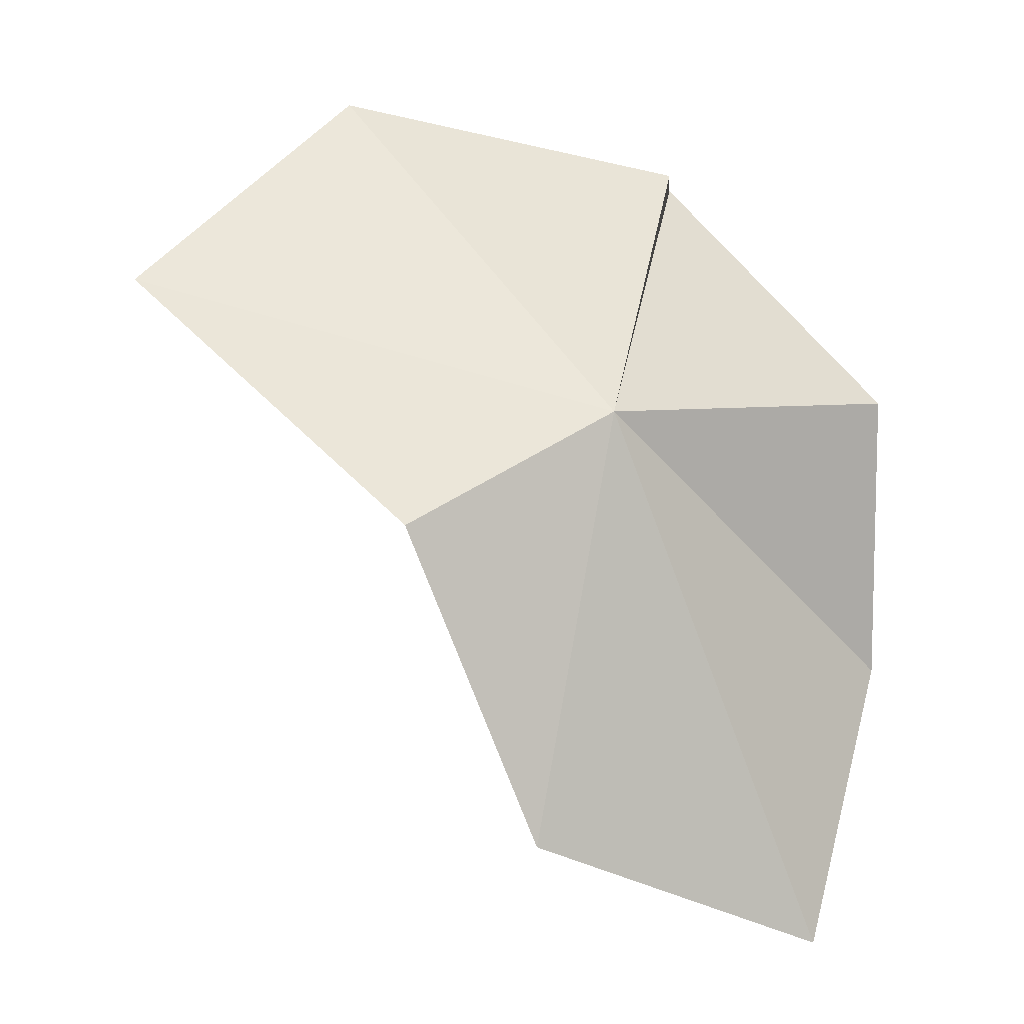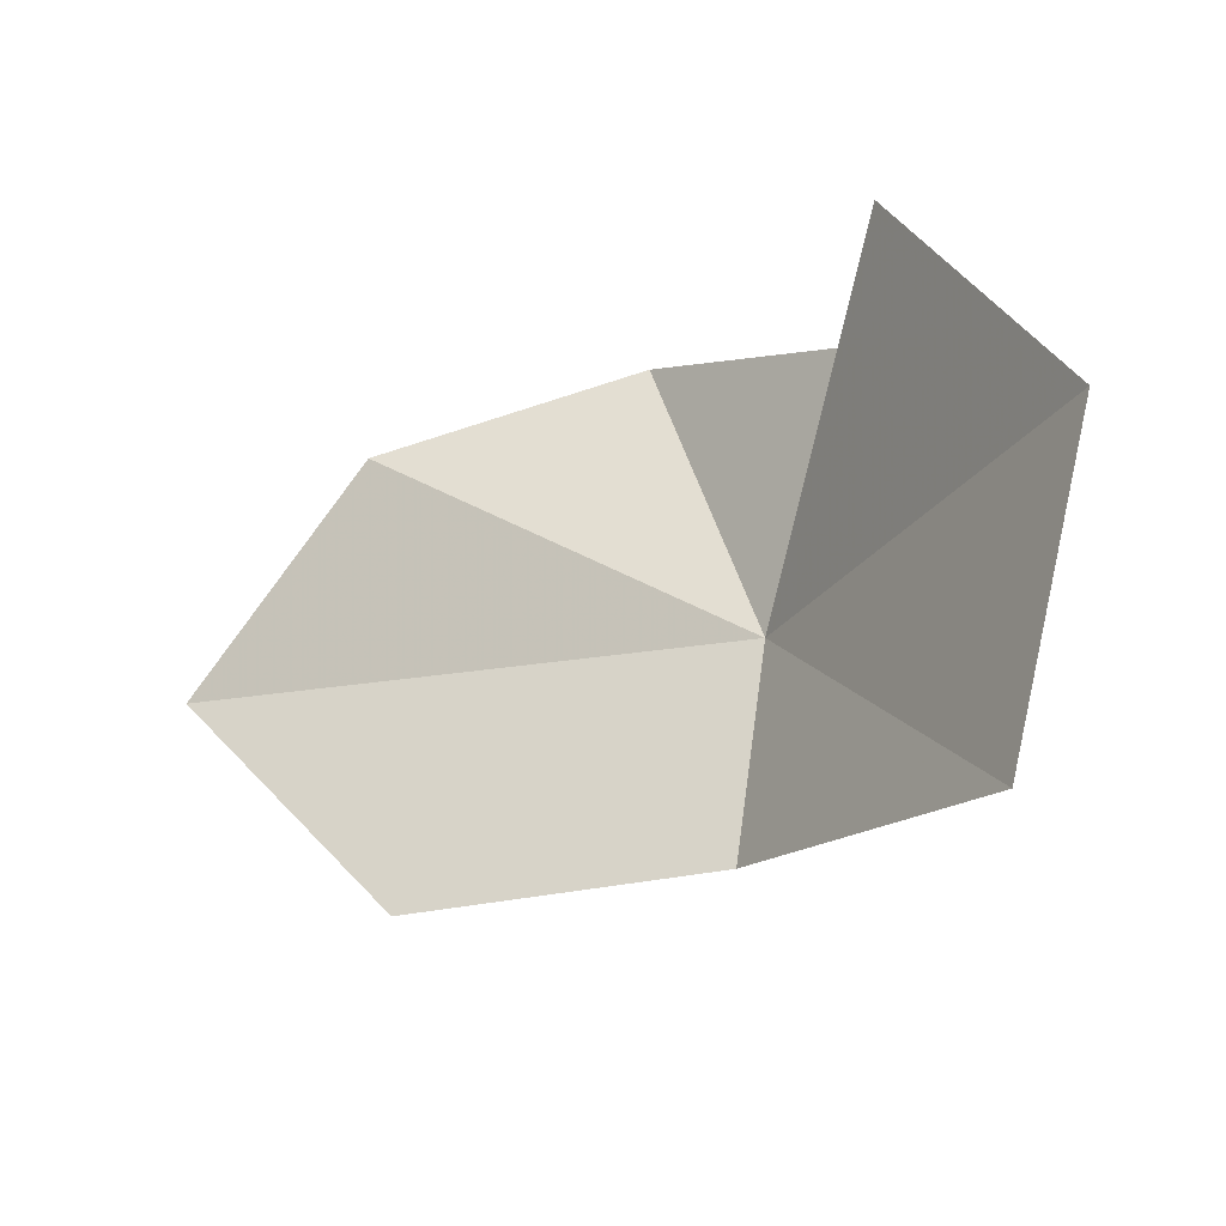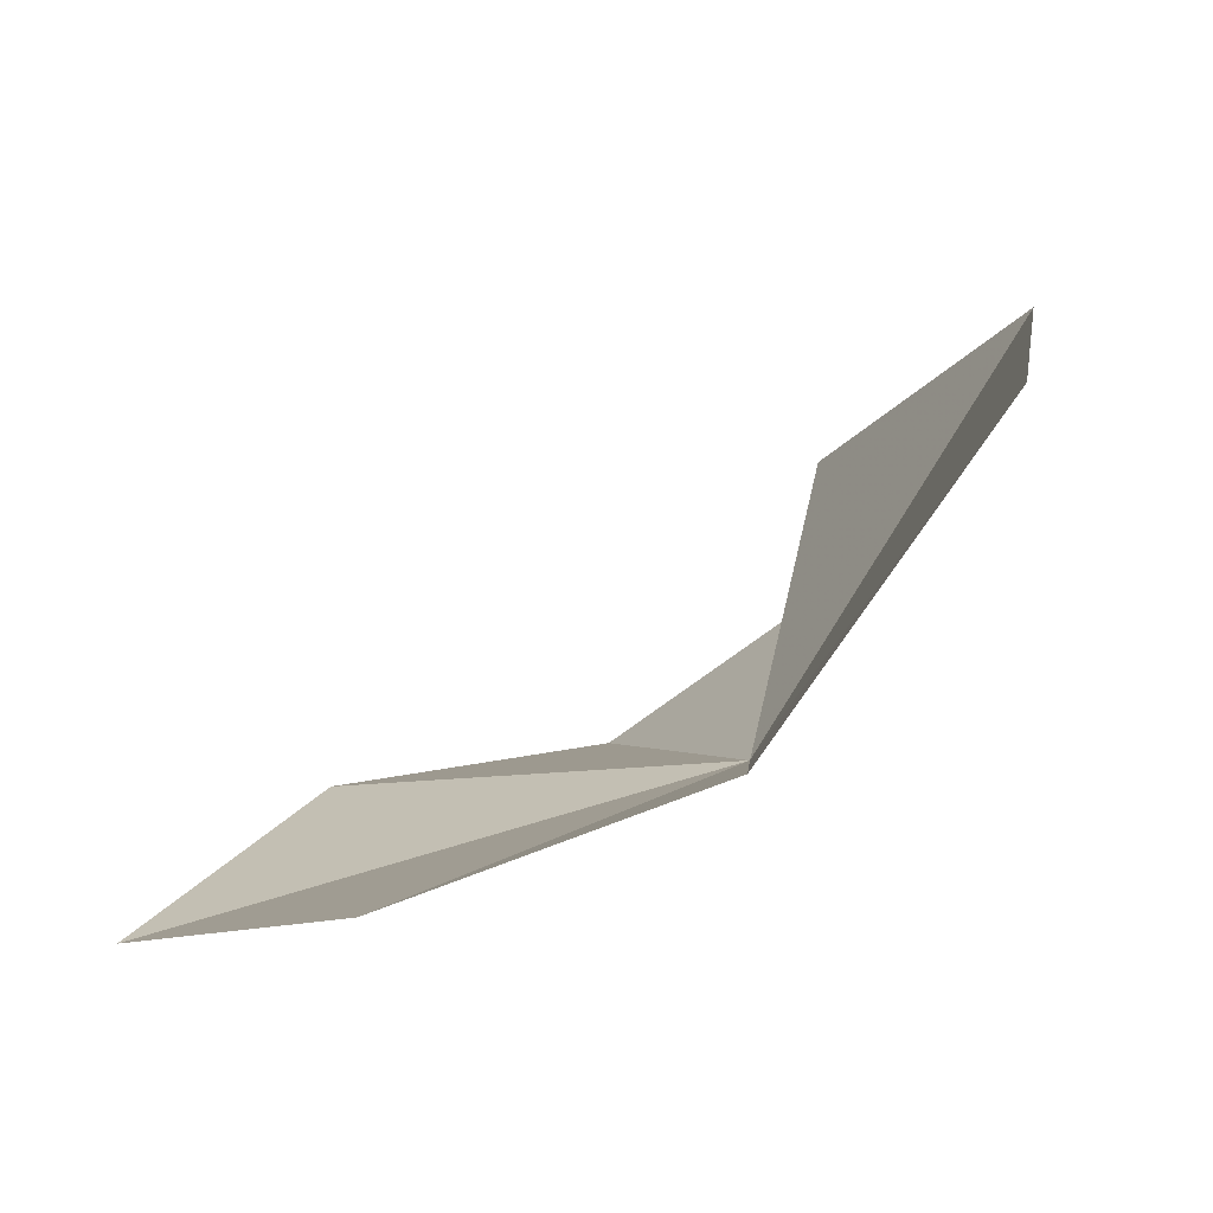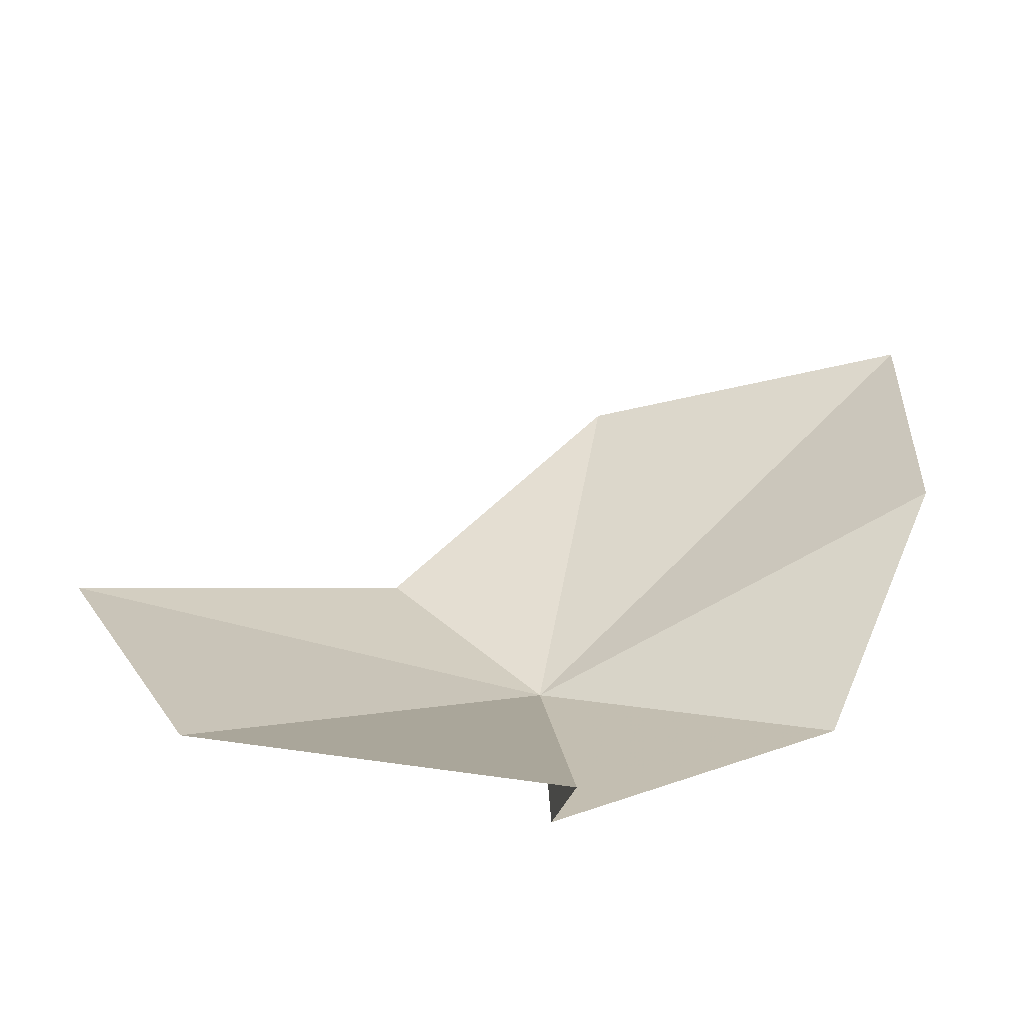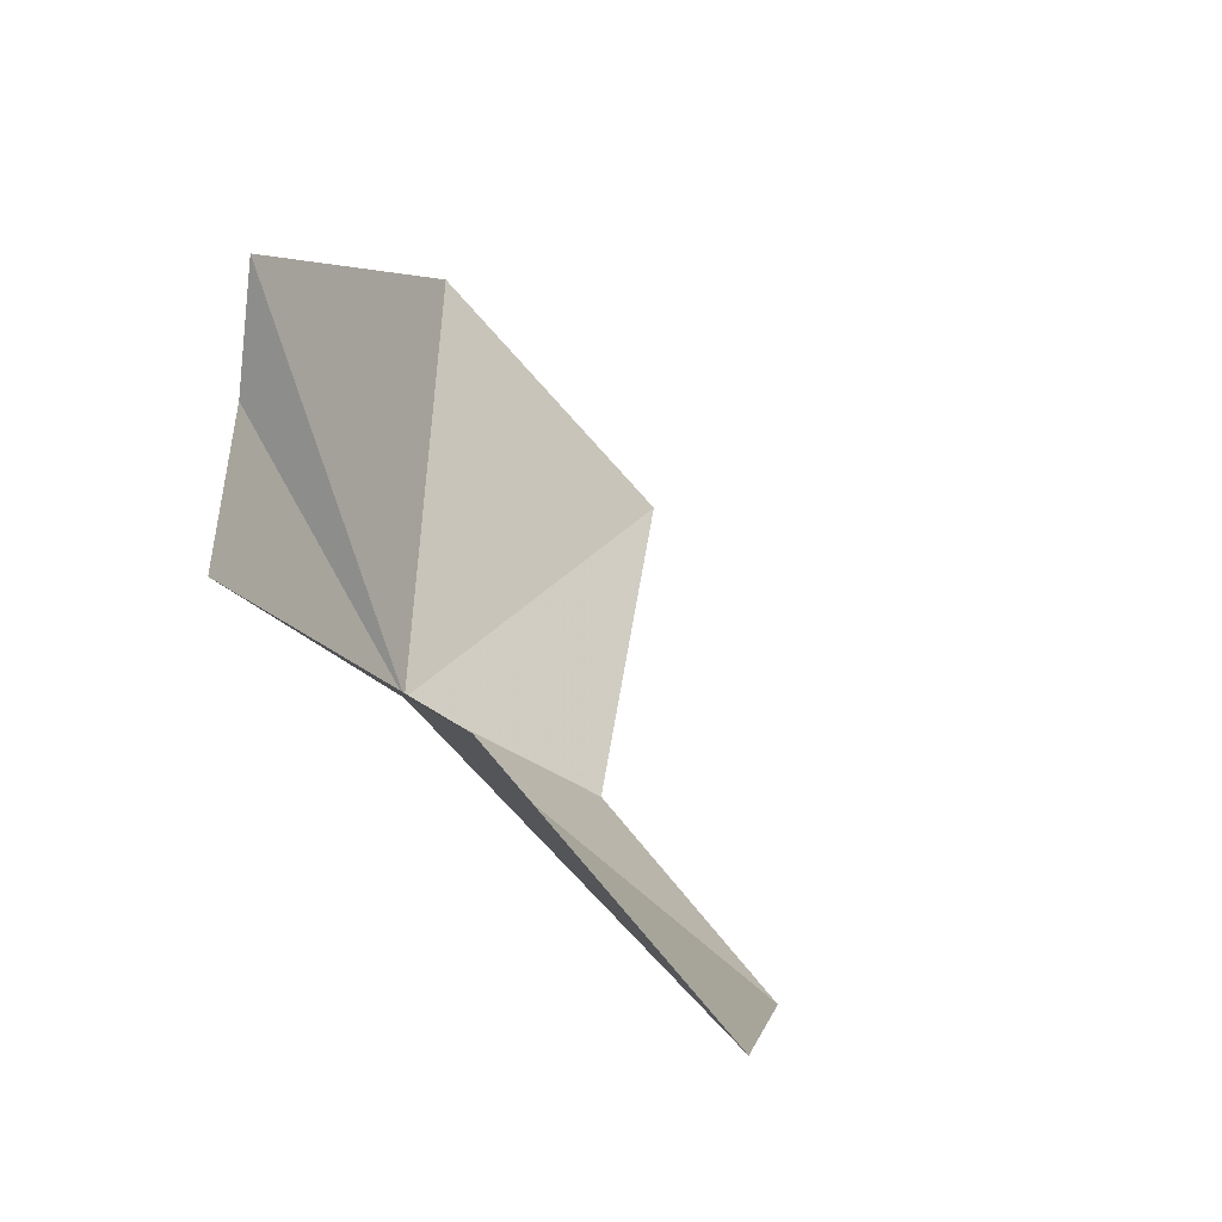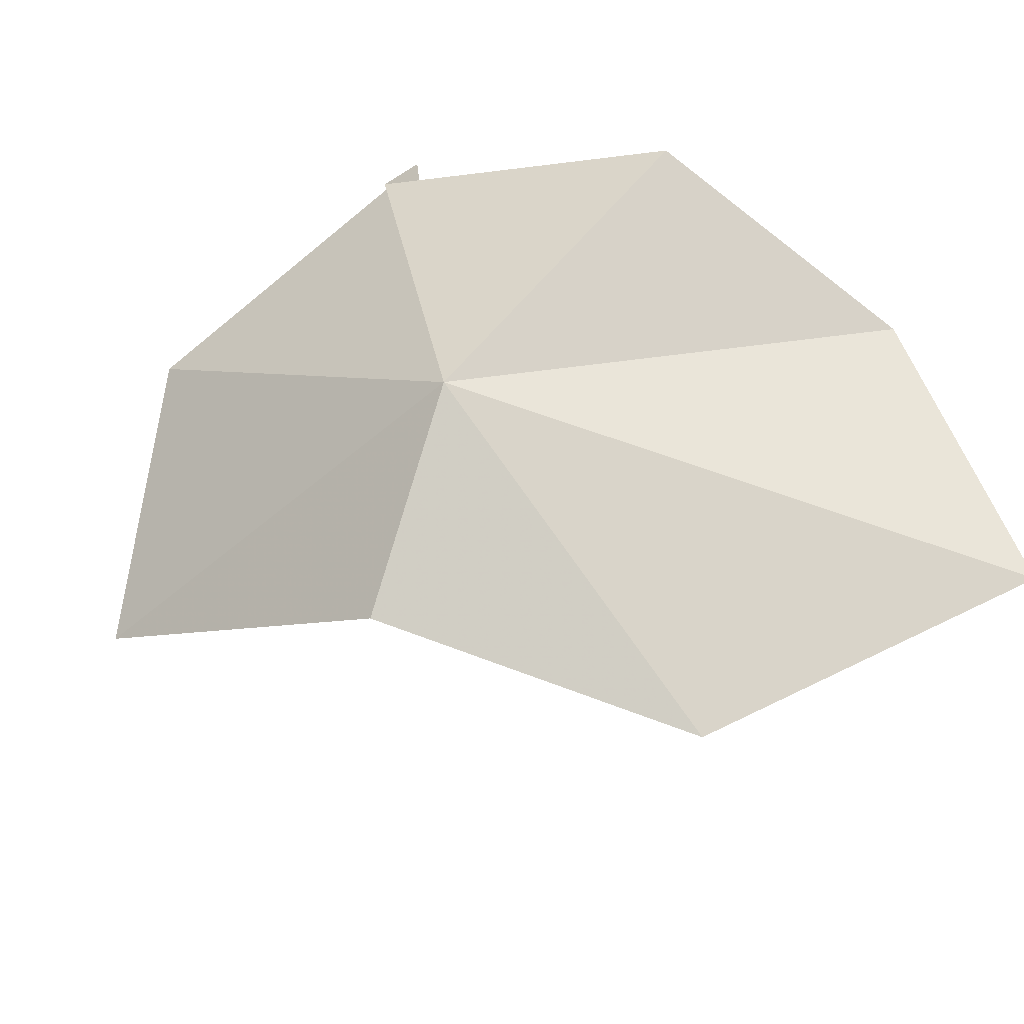
<metadata>
{"format":"obj","ext":"obj","renderer":"f3d","projection":"perspective","resolution":1024,"background":"white","views":[{"elev":-62.1,"azim":168.5,"up":"+Y"},{"elev":25.8,"azim":70.8,"up":"+Y"},{"elev":-31.2,"azim":65.9,"up":"+Y"},{"elev":79.1,"azim":-168.0,"up":"+Y"},{"elev":11.6,"azim":-61.9,"up":"+Y"},{"elev":-67.5,"azim":-137.6,"up":"+Y"}]}
</metadata>
<code>
v 130.1 127.7 5.564
v 128.5 128.1 6.917
v 128.6 127.1 7.896
v 128.7 128.5 5.604
v 130 129 4.88
v 131.6 129.4 4.889
v 132.5 128.2 5.559
v 130.2 126.7 7.313
v 129.9 129.6 5.009
v 131 127.2 6.037
f 1 3 2
f 1 4 5
f 1 6 7
f 1 8 3
f 1 2 4
f 1 9 6
f 1 5 9
f 1 10 8
f 1 7 10

</code>
